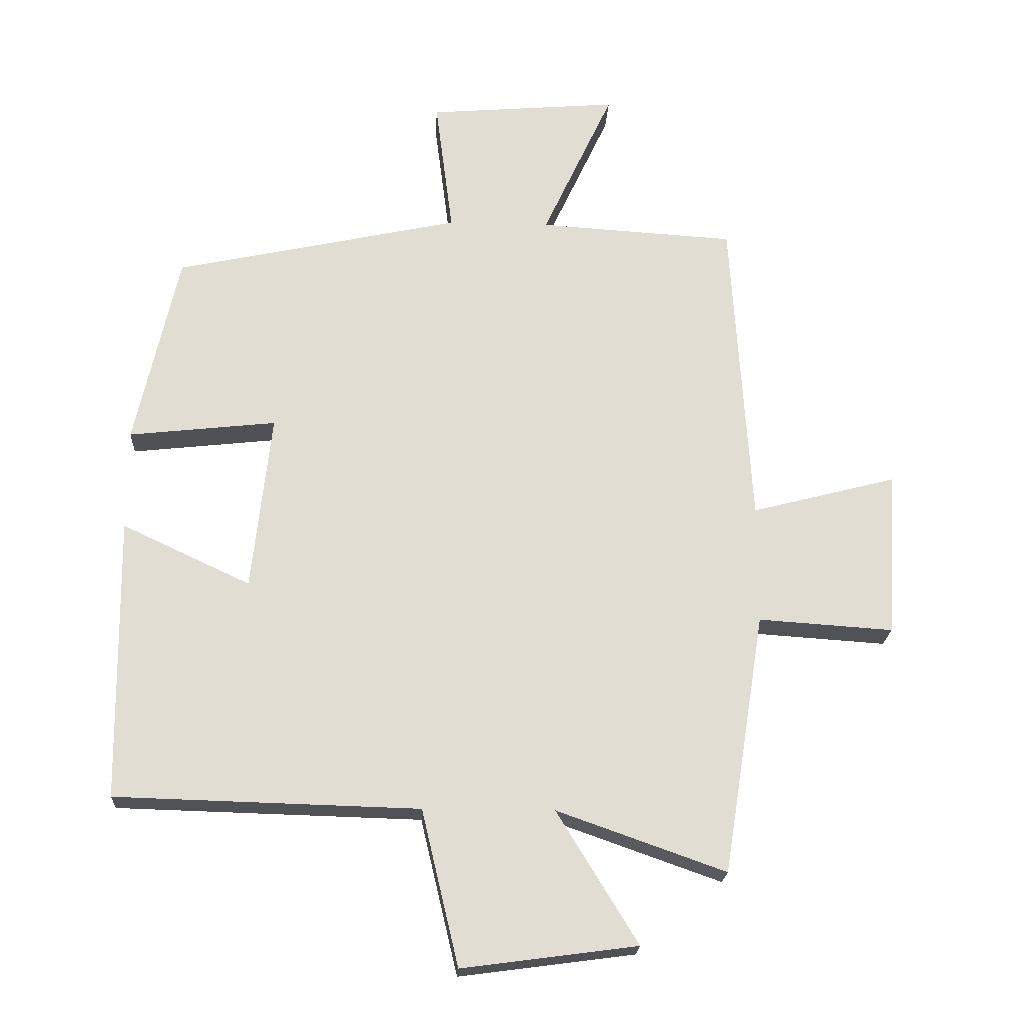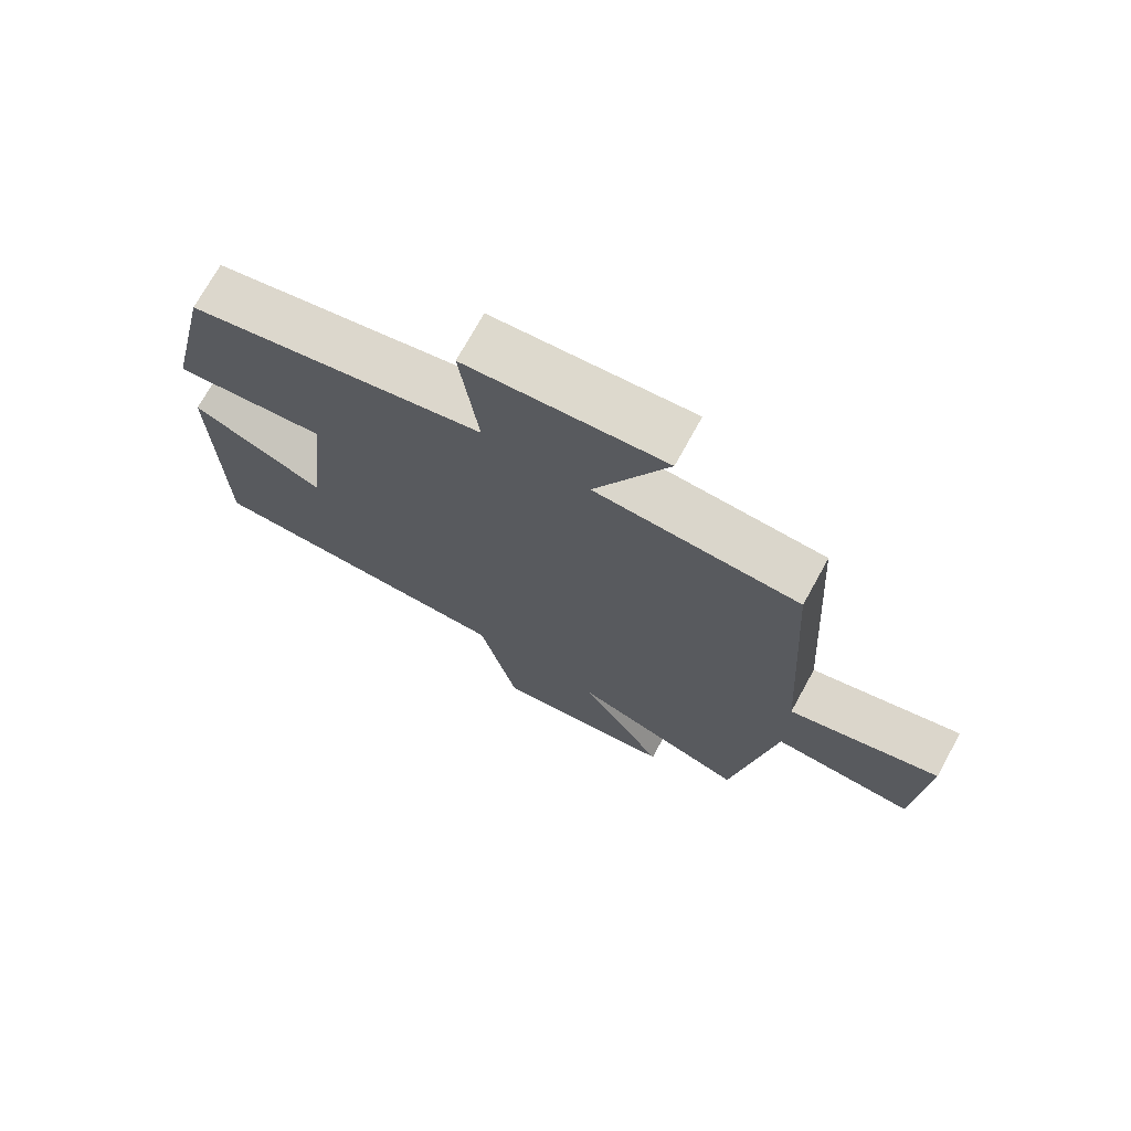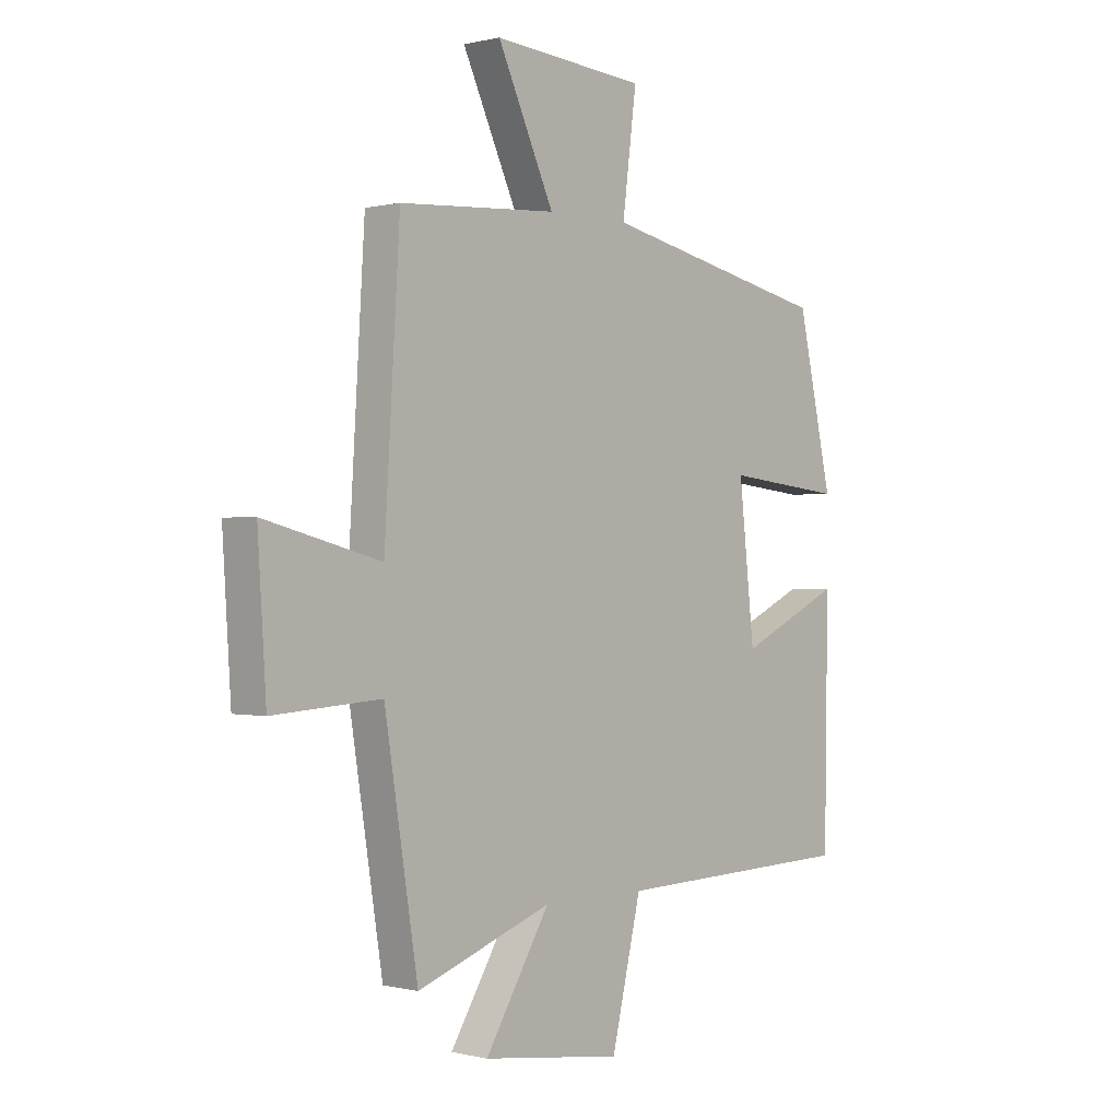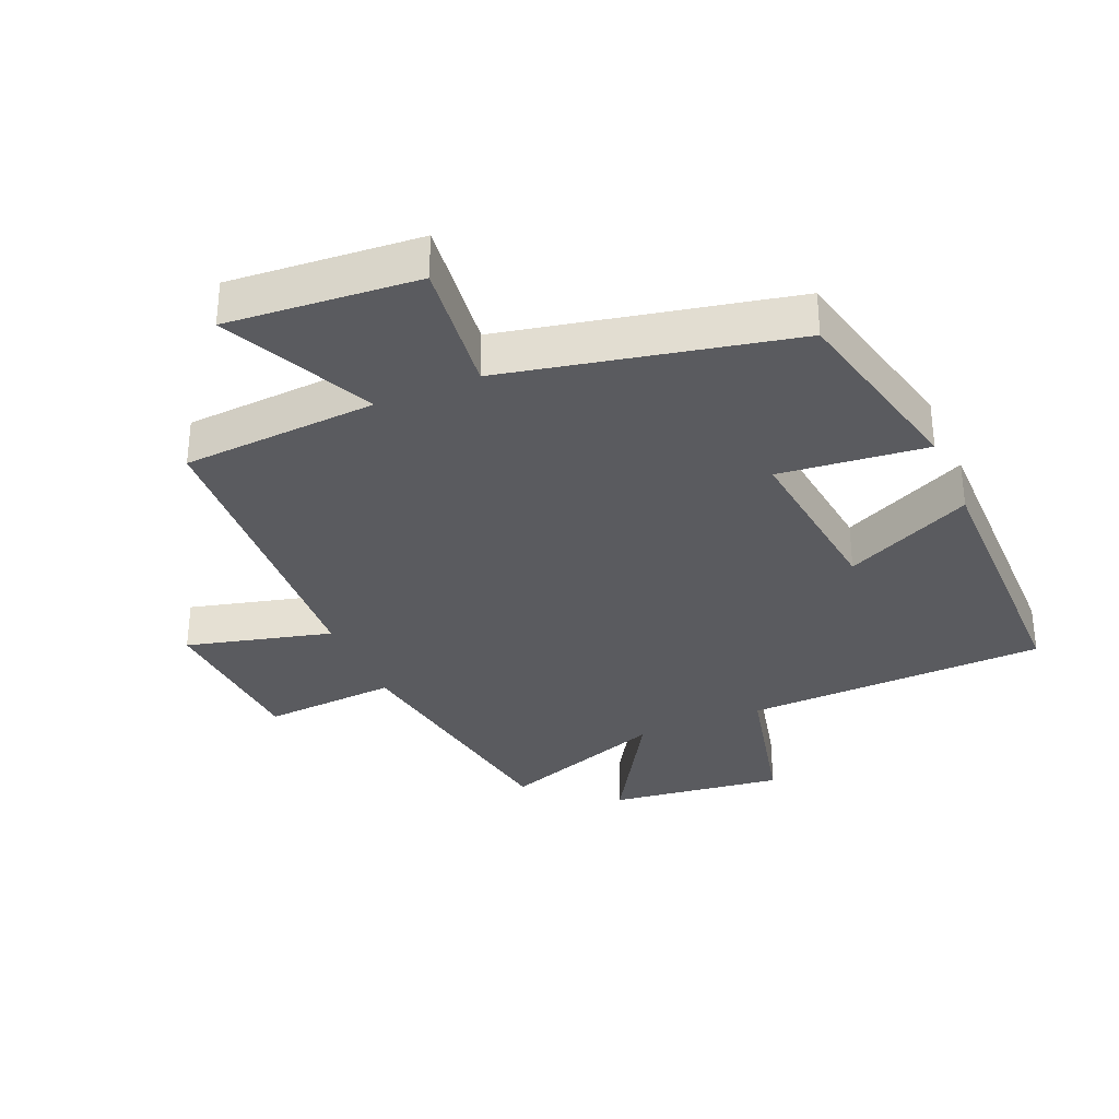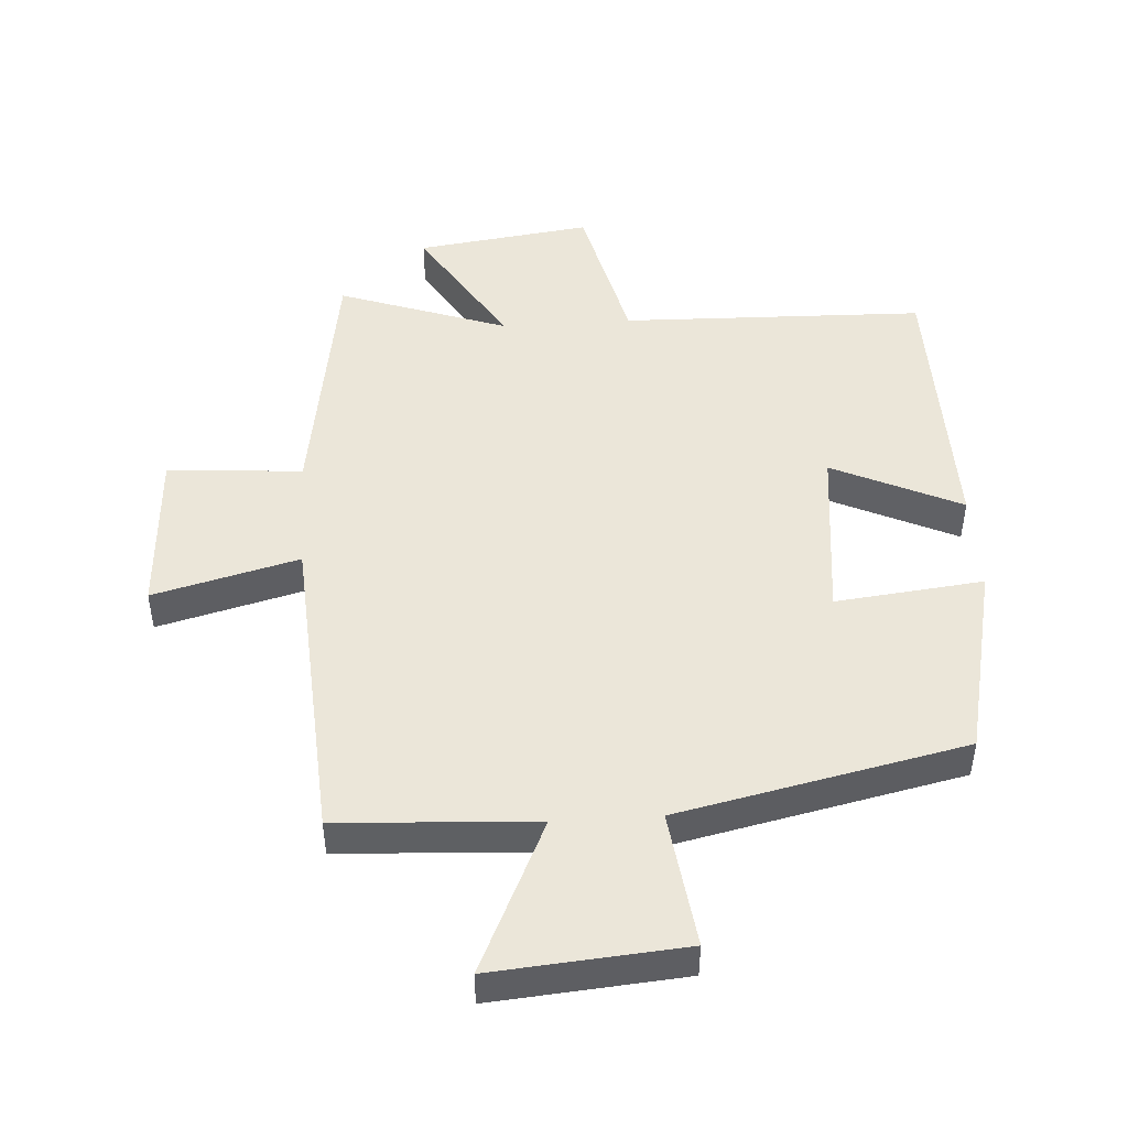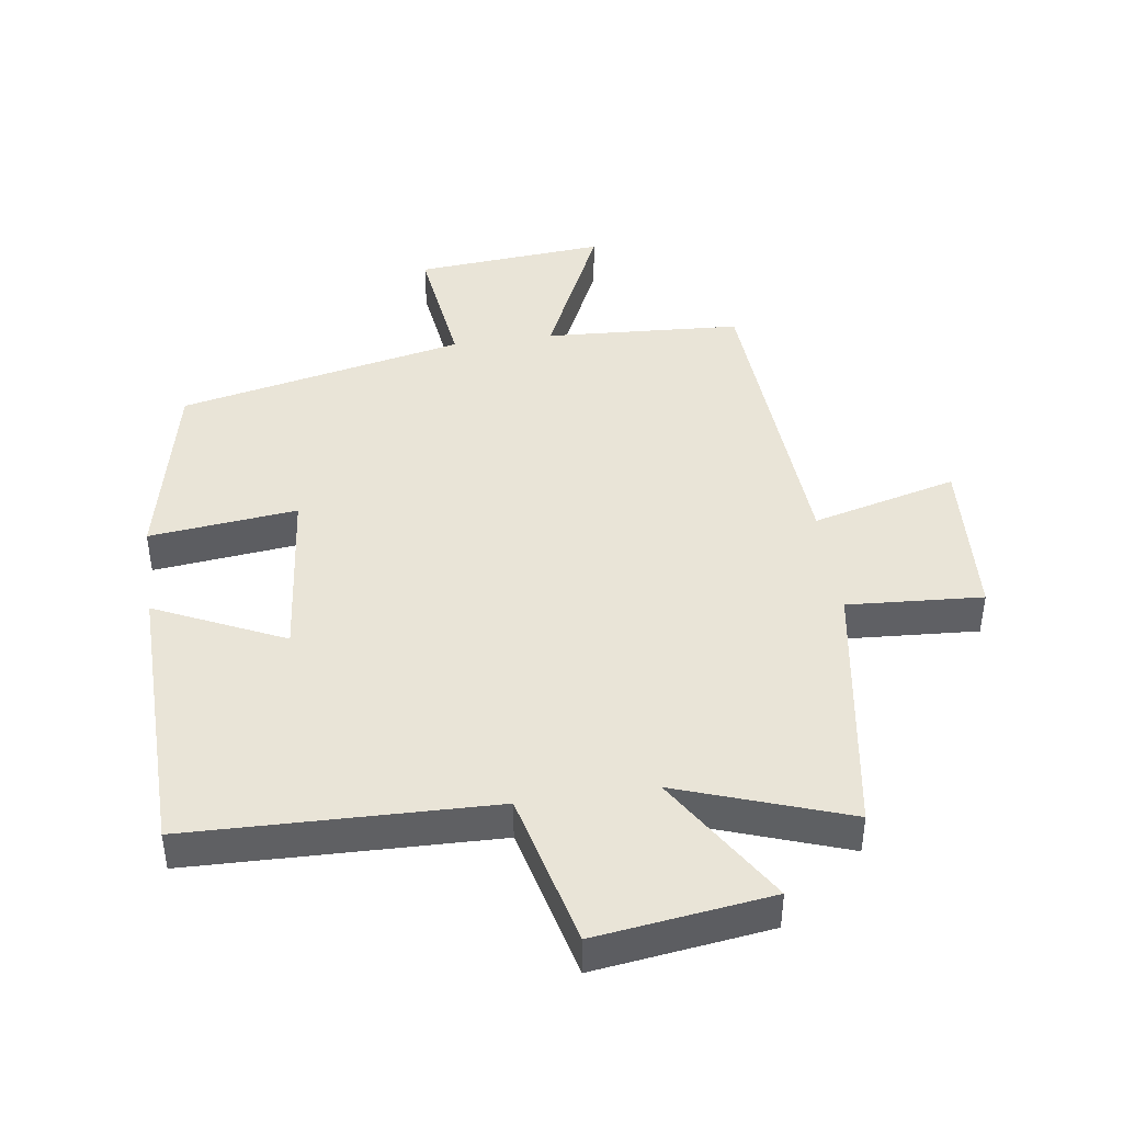
<metadata>
{"format":"obj","ext":"obj","renderer":"f3d","projection":"perspective","resolution":1024,"background":"white","views":[{"elev":-21.2,"azim":177.2,"up":"+Z"},{"elev":72.6,"azim":-151.2,"up":"+Z"},{"elev":-0.0,"azim":-47.5,"up":"+Z"},{"elev":-32.9,"azim":23.4,"up":"+Y"},{"elev":47.3,"azim":-3.8,"up":"+Y"},{"elev":43.1,"azim":171.7,"up":"+Y"}]}
</metadata>
<code>
v -0.47 0.07 0.481
v -0.167 0.07 0.5
v -0.276 0.07 0.735
v 0.018 0.07 0.711
v -0.009 0.07 0.5
v 0.433 0.07 0.405
v 0.5 0.07 0.105
v 0.272 0.07 0.13
v 0.302 0.07 -0.144
v 0.5 0.07 -0.051
v 0.494 0.07 -0.487
v 0.026 0.07 -0.5
v -0.031 0.07 -0.74
v -0.301 0.07 -0.704
v -0.176 0.07 -0.5
v -0.436 0.07 -0.592
v -0.5 0.07 -0.19
v -0.708 0.07 -0.204
v -0.724 0.07 0.052
v -0.5 0.07 -0.006
v -0.47 0 0.481
v -0.167 0 0.5
v -0.276 0 0.735
v 0.018 0 0.711
v -0.009 0 0.5
v 0.433 0 0.405
v 0.5 0 0.105
v 0.272 0 0.13
v 0.302 0 -0.144
v 0.5 0 -0.051
v 0.494 0 -0.487
v 0.026 0 -0.5
v -0.031 0 -0.74
v -0.301 0 -0.704
v -0.176 0 -0.5
v -0.436 0 -0.592
v -0.5 0 -0.19
v -0.708 0 -0.204
v -0.724 0 0.052
v -0.5 0 -0.006
f 17 18 19 20
f 20 1 2
f 17 20 2
f 16 17 2
f 15 16 2
f 12 13 14 15
f 11 12 15
f 10 11 15
f 9 10 15
f 8 9 15 2
f 7 8 2
f 6 7 2
f 5 6 2
f 2 3 4 5
f 40 39 38 37
f 22 21 40
f 22 40 37
f 22 37 36
f 22 36 35
f 35 34 33 32
f 35 32 31
f 35 31 30
f 35 30 29
f 22 35 29 28
f 22 28 27
f 22 27 26
f 22 26 25
f 25 24 23 22
f 1 21 22 2
f 2 22 23 3
f 3 23 24 4
f 4 24 25 5
f 5 25 26 6
f 6 26 27 7
f 7 27 28 8
f 8 28 29 9
f 9 29 30 10
f 10 30 31 11
f 11 31 32 12
f 12 32 33 13
f 13 33 34 14
f 14 34 35 15
f 15 35 36 16
f 16 36 37 17
f 17 37 38 18
f 18 38 39 19
f 19 39 40 20
f 20 40 21 1

</code>
